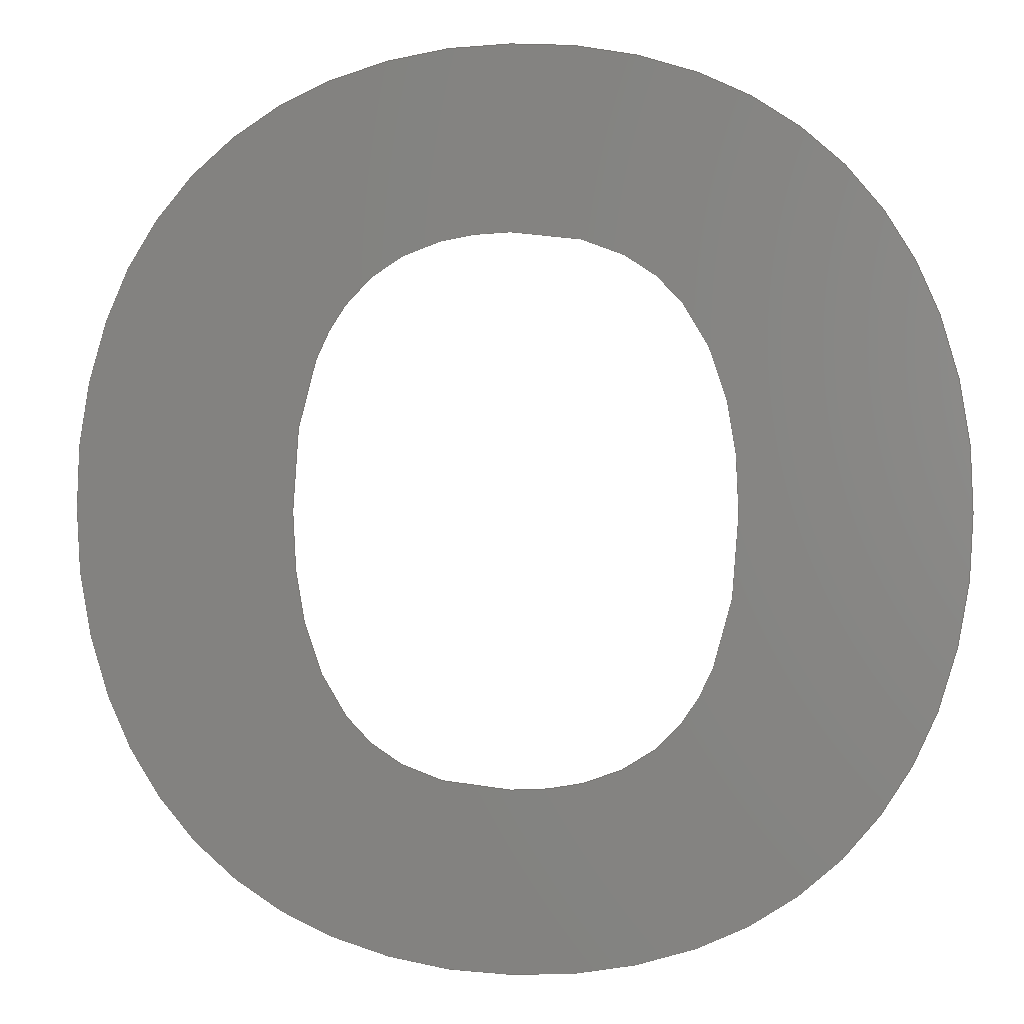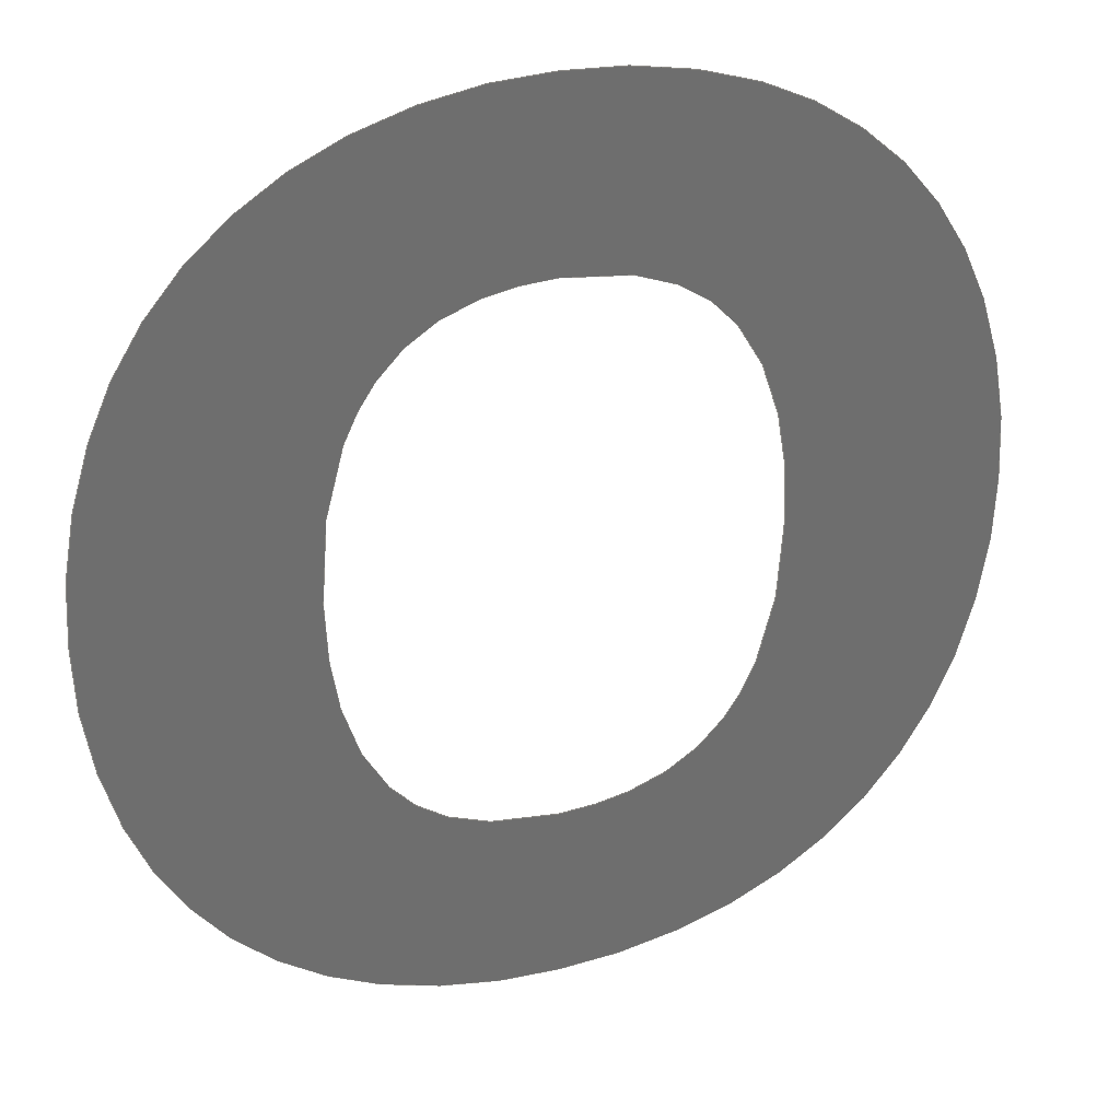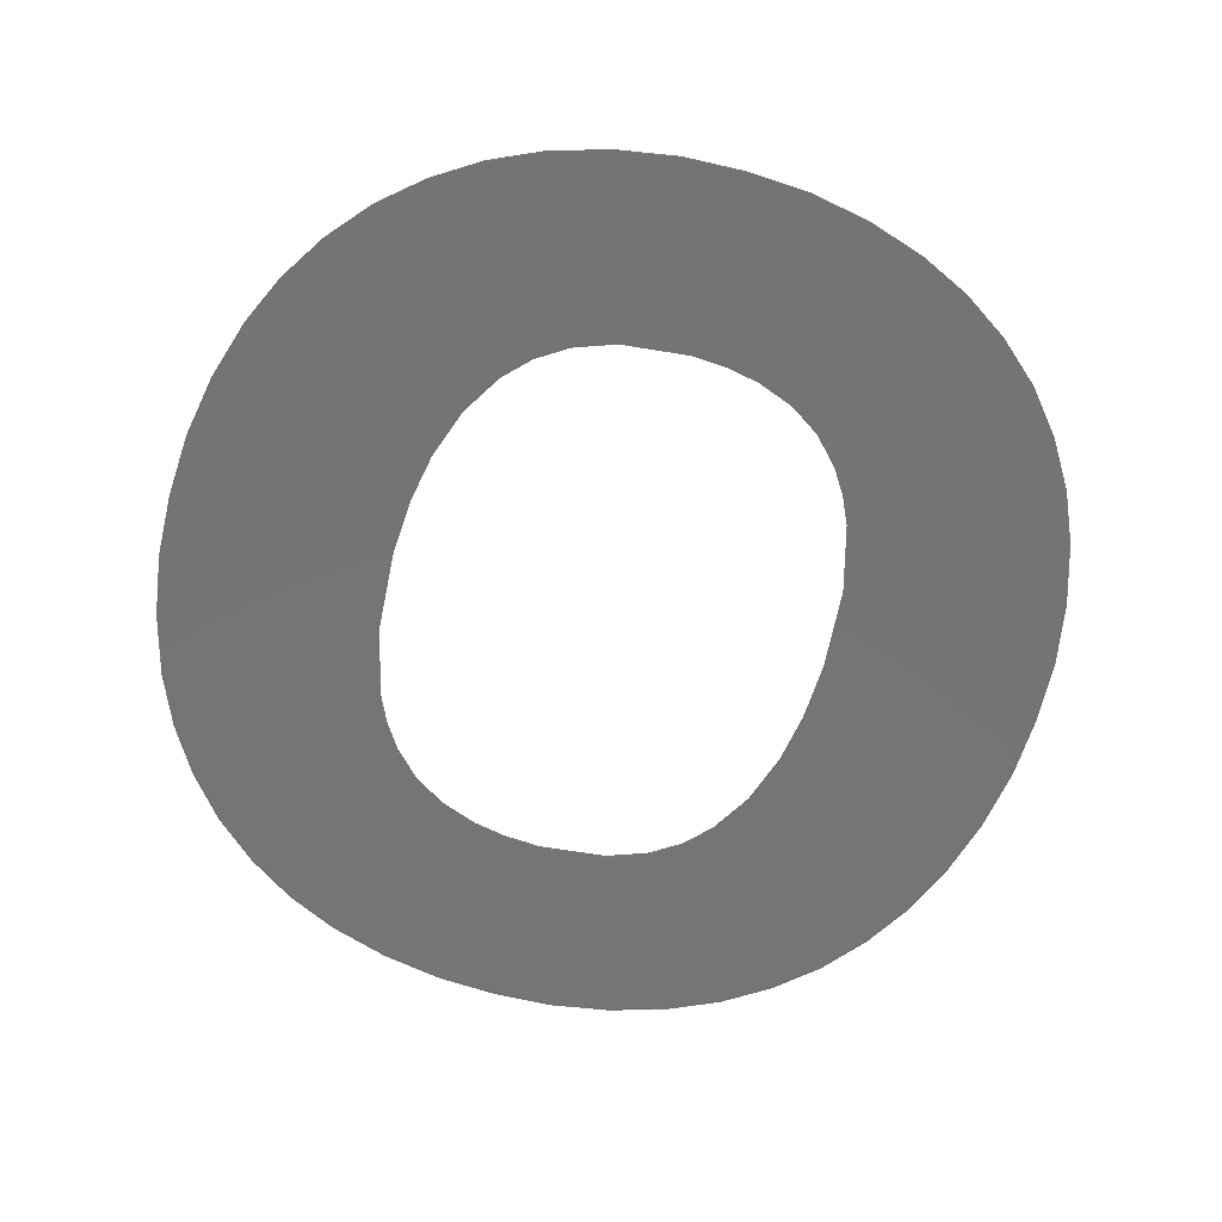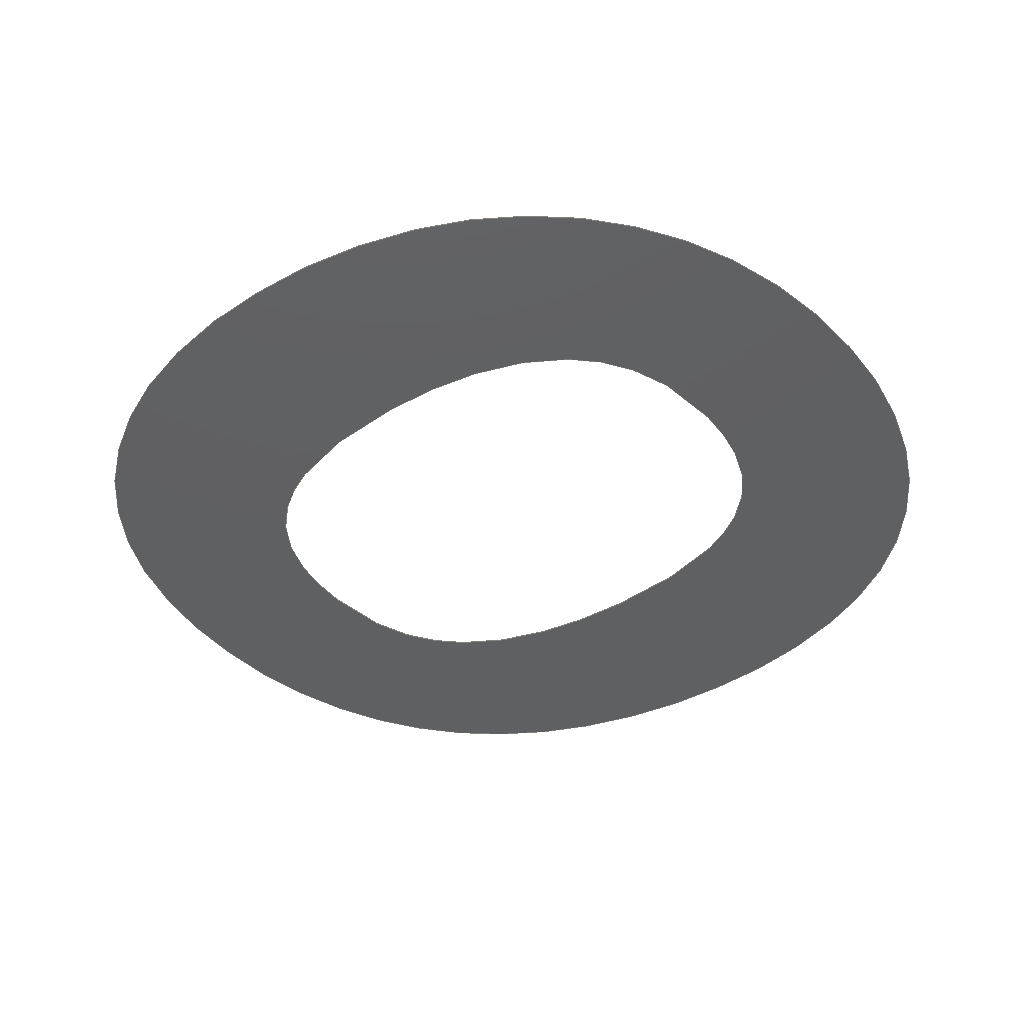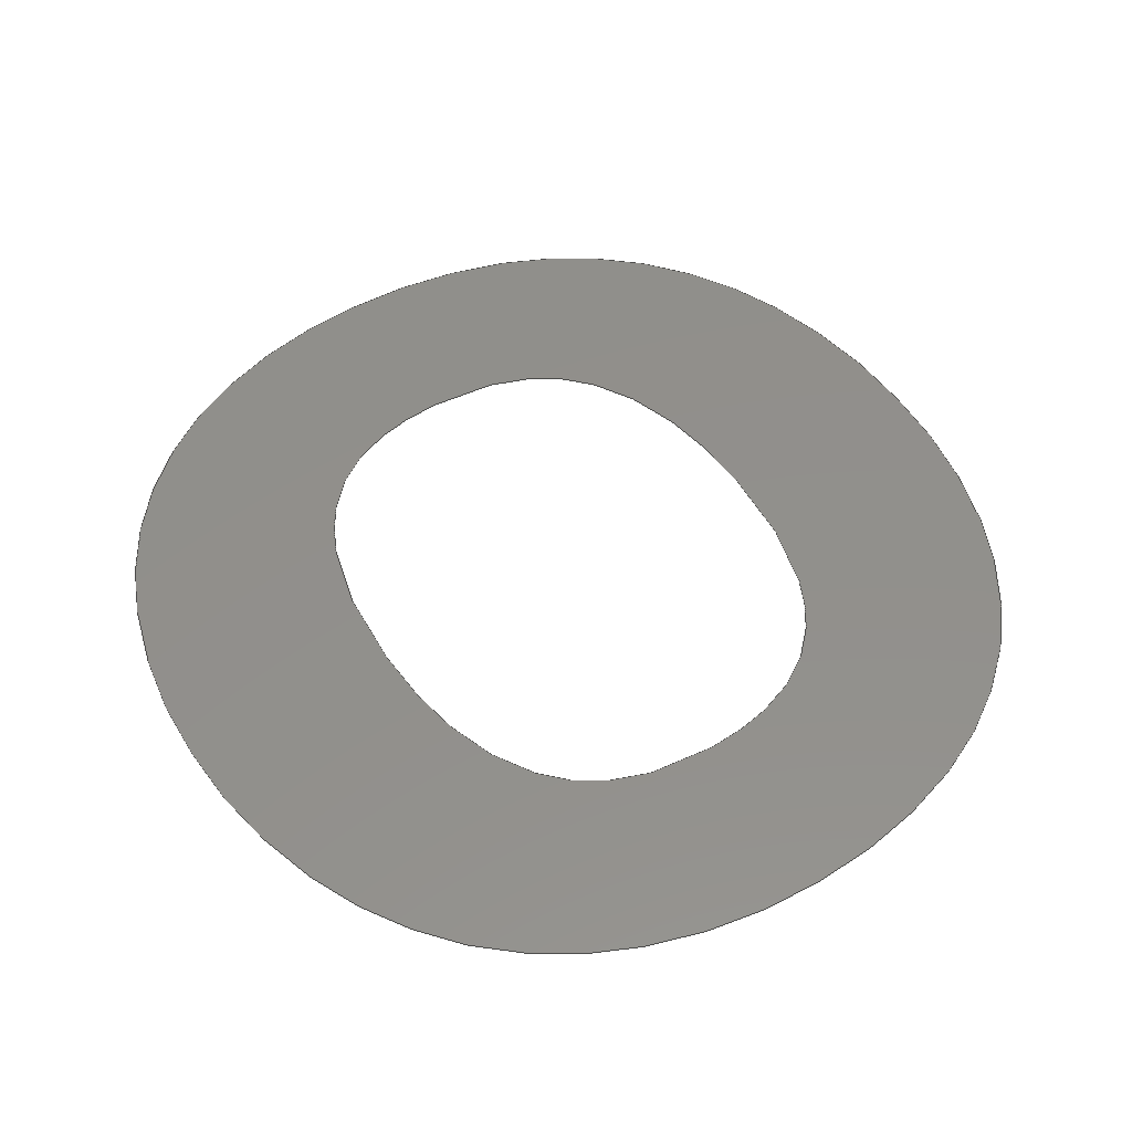
<metadata>
{"format":"step","ext":"step","renderer":"f3d","projection":"perspective","resolution":1024,"background":"white","views":[{"elev":1.9,"azim":-170.6,"up":"+Z"},{"elev":29.0,"azim":159.0,"up":"+Z"},{"elev":-67.0,"azim":-15.8,"up":"+Y"},{"elev":-40.4,"azim":-52.8,"up":"+Y"},{"elev":52.1,"azim":147.4,"up":"+Y"}]}
</metadata>
<code>
ISO-10303-21;
DATA;
#1=SHAPE_REPRESENTATION_RELATIONSHIP('','',#108,#2);
#2=MANIFOLD_SURFACE_SHAPE_REPRESENTATION('',(#106),#237);
#3=CIRCLE('',#111,0.4336);
#4=CIRCLE('',#112,0.4445);
#5=CIRCLE('',#113,0.3489);
#6=CIRCLE('',#114,0.3533);
#7=CIRCLE('',#115,0.4656);
#8=CIRCLE('',#116,0.4713);
#9=CIRCLE('',#117,0.3643);
#10=CIRCLE('',#118,0.3455);
#11=CIRCLE('',#119,0.4445);
#12=CIRCLE('',#120,0.4336);
#13=CIRCLE('',#121,0.3455);
#14=CIRCLE('',#122,0.3584);
#15=CIRCLE('',#123,0.4713);
#16=CIRCLE('',#124,0.4656);
#17=CIRCLE('',#125,0.3477);
#18=CIRCLE('',#126,0.3489);
#19=ORIENTED_EDGE('',*,*,#43,.F.);
#20=ORIENTED_EDGE('',*,*,#44,.F.);
#21=ORIENTED_EDGE('',*,*,#45,.F.);
#22=ORIENTED_EDGE('',*,*,#46,.F.);
#23=ORIENTED_EDGE('',*,*,#47,.F.);
#24=ORIENTED_EDGE('',*,*,#48,.F.);
#25=ORIENTED_EDGE('',*,*,#49,.F.);
#26=ORIENTED_EDGE('',*,*,#50,.F.);
#27=ORIENTED_EDGE('',*,*,#51,.F.);
#28=ORIENTED_EDGE('',*,*,#52,.F.);
#29=ORIENTED_EDGE('',*,*,#53,.F.);
#30=ORIENTED_EDGE('',*,*,#54,.F.);
#31=ORIENTED_EDGE('',*,*,#55,.F.);
#32=ORIENTED_EDGE('',*,*,#56,.F.);
#33=ORIENTED_EDGE('',*,*,#57,.F.);
#34=ORIENTED_EDGE('',*,*,#58,.F.);
#35=ORIENTED_EDGE('',*,*,#59,.F.);
#36=ORIENTED_EDGE('',*,*,#60,.F.);
#37=ORIENTED_EDGE('',*,*,#61,.F.);
#38=ORIENTED_EDGE('',*,*,#62,.F.);
#39=ORIENTED_EDGE('',*,*,#63,.F.);
#40=ORIENTED_EDGE('',*,*,#64,.F.);
#41=ORIENTED_EDGE('',*,*,#65,.F.);
#42=ORIENTED_EDGE('',*,*,#66,.F.);
#43=EDGE_CURVE('',#67,#68,#91,.T.);
#44=EDGE_CURVE('',#69,#67,#92,.T.);
#45=EDGE_CURVE('',#70,#69,#93,.T.);
#46=EDGE_CURVE('',#71,#70,#94,.T.);
#47=EDGE_CURVE('',#72,#71,#95,.T.);
#48=EDGE_CURVE('',#73,#72,#96,.T.);
#49=EDGE_CURVE('',#74,#73,#97,.T.);
#50=EDGE_CURVE('',#68,#74,#98,.T.);
#51=EDGE_CURVE('',#75,#76,#3,.T.);
#52=EDGE_CURVE('',#77,#75,#4,.T.);
#53=EDGE_CURVE('',#78,#77,#5,.T.);
#54=EDGE_CURVE('',#79,#78,#6,.T.);
#55=EDGE_CURVE('',#80,#79,#7,.T.);
#56=EDGE_CURVE('',#81,#80,#8,.T.);
#57=EDGE_CURVE('',#82,#81,#9,.T.);
#58=EDGE_CURVE('',#83,#82,#10,.T.);
#59=EDGE_CURVE('',#84,#83,#11,.T.);
#60=EDGE_CURVE('',#85,#84,#12,.T.);
#61=EDGE_CURVE('',#86,#85,#13,.T.);
#62=EDGE_CURVE('',#87,#86,#14,.T.);
#63=EDGE_CURVE('',#88,#87,#15,.T.);
#64=EDGE_CURVE('',#89,#88,#16,.T.);
#65=EDGE_CURVE('',#90,#89,#17,.T.);
#66=EDGE_CURVE('',#76,#90,#18,.T.);
#67=VERTEX_POINT('',#169);
#68=VERTEX_POINT('',#170);
#69=VERTEX_POINT('',#175);
#70=VERTEX_POINT('',#180);
#71=VERTEX_POINT('',#185);
#72=VERTEX_POINT('',#190);
#73=VERTEX_POINT('',#195);
#74=VERTEX_POINT('',#200);
#75=VERTEX_POINT('',#206);
#76=VERTEX_POINT('',#207);
#77=VERTEX_POINT('',#209);
#78=VERTEX_POINT('',#211);
#79=VERTEX_POINT('',#213);
#80=VERTEX_POINT('',#215);
#81=VERTEX_POINT('',#217);
#82=VERTEX_POINT('',#219);
#83=VERTEX_POINT('',#221);
#84=VERTEX_POINT('',#223);
#85=VERTEX_POINT('',#225);
#86=VERTEX_POINT('',#227);
#87=VERTEX_POINT('',#229);
#88=VERTEX_POINT('',#231);
#89=VERTEX_POINT('',#233);
#90=VERTEX_POINT('',#235);
#91=B_SPLINE_CURVE_WITH_KNOTS('',3,(#165,#166,#167,#168),.UNSPECIFIED.,
 .F.,.F.,(4,4),(0,1),.UNSPECIFIED.);
#92=B_SPLINE_CURVE_WITH_KNOTS('',3,(#171,#172,#173,#174),.UNSPECIFIED.,
 .F.,.F.,(4,4),(0,1),.UNSPECIFIED.);
#93=B_SPLINE_CURVE_WITH_KNOTS('',3,(#176,#177,#178,#179),.UNSPECIFIED.,
 .F.,.F.,(4,4),(0,1),.UNSPECIFIED.);
#94=B_SPLINE_CURVE_WITH_KNOTS('',3,(#181,#182,#183,#184),.UNSPECIFIED.,
 .F.,.F.,(4,4),(0,1),.UNSPECIFIED.);
#95=B_SPLINE_CURVE_WITH_KNOTS('',3,(#186,#187,#188,#189),.UNSPECIFIED.,
 .F.,.F.,(4,4),(0,1),.UNSPECIFIED.);
#96=B_SPLINE_CURVE_WITH_KNOTS('',3,(#191,#192,#193,#194),.UNSPECIFIED.,
 .F.,.F.,(4,4),(0,1),.UNSPECIFIED.);
#97=B_SPLINE_CURVE_WITH_KNOTS('',3,(#196,#197,#198,#199),.UNSPECIFIED.,
 .F.,.F.,(4,4),(0,1),.UNSPECIFIED.);
#98=B_SPLINE_CURVE_WITH_KNOTS('',3,(#201,#202,#203,#204),.UNSPECIFIED.,
 .F.,.F.,(4,4),(0,1),.UNSPECIFIED.);
#99=EDGE_LOOP('',(#19,#20,#21,#22,#23,#24,#25,#26));
#100=EDGE_LOOP('',(#27,#28,#29,#30,#31,#32,#33,#34,#35,#36,#37,#38,#39,
#40,#41,#42));
#101=FACE_BOUND('',#99,.T.);
#102=FACE_BOUND('',#100,.T.);
#103=PLANE('',#110);
#104=ADVANCED_FACE('',(#101,#102),#103,.T.);
#105=OPEN_SHELL('',(#104));
#106=SHELL_BASED_SURFACE_MODEL('HC-04ShapeString011',(#105));
#107=SHAPE_DEFINITION_REPRESENTATION(#242,#108);
#108=SHAPE_REPRESENTATION('HC-04ShapeString011',(#109),#237);
#109=AXIS2_PLACEMENT_3D('',#163,#127,#128);
#110=AXIS2_PLACEMENT_3D('',#164,#129,#130);
#111=AXIS2_PLACEMENT_3D('',#205,#131,#132);
#112=AXIS2_PLACEMENT_3D('',#208,#133,#134);
#113=AXIS2_PLACEMENT_3D('',#210,#135,#136);
#114=AXIS2_PLACEMENT_3D('',#212,#137,#138);
#115=AXIS2_PLACEMENT_3D('',#214,#139,#140);
#116=AXIS2_PLACEMENT_3D('',#216,#141,#142);
#117=AXIS2_PLACEMENT_3D('',#218,#143,#144);
#118=AXIS2_PLACEMENT_3D('',#220,#145,#146);
#119=AXIS2_PLACEMENT_3D('',#222,#147,#148);
#120=AXIS2_PLACEMENT_3D('',#224,#149,#150);
#121=AXIS2_PLACEMENT_3D('',#226,#151,#152);
#122=AXIS2_PLACEMENT_3D('',#228,#153,#154);
#123=AXIS2_PLACEMENT_3D('',#230,#155,#156);
#124=AXIS2_PLACEMENT_3D('',#232,#157,#158);
#125=AXIS2_PLACEMENT_3D('',#234,#159,#160);
#126=AXIS2_PLACEMENT_3D('',#236,#161,#162);
#127=DIRECTION('',(0,0,1));
#128=DIRECTION('',(1,0,0));
#129=DIRECTION('',(0,-1,0));
#130=DIRECTION('',(1,0,0));
#131=DIRECTION('',(1.062e-17,1,6.03e-17));
#132=DIRECTION('',(-0.01295,-6.016e-17,0.9999));
#133=DIRECTION('',(-1.049e-17,1,6.033e-17));
#134=DIRECTION('',(-0.3495,-6.019e-17,0.9369));
#135=DIRECTION('',(-3.324e-17,1,5.143e-17));
#136=DIRECTION('',(-0.707,-5.987e-17,0.7072));
#137=DIRECTION('',(-5.188e-17,1,3.253e-17));
#138=DIRECTION('',(-0.9401,-5.986e-17,0.341));
#139=DIRECTION('',(-6.037e-17,1,1.021e-17));
#140=DIRECTION('',(-0.9999,-6.023e-17,-0.01363));
#141=DIRECTION('',(-6.038e-17,1,-1.015e-17));
#142=DIRECTION('',(-0.9405,-6.024e-17,-0.3398));
#143=DIRECTION('',(-5.194e-17,1,-3.243e-17));
#144=DIRECTION('',(-0.7218,-5.994e-17,-0.6921));
#145=DIRECTION('',(-3.339e-17,1,-5.133e-17));
#146=DIRECTION('',(-0.3548,-5.984e-17,-0.935));
#147=DIRECTION('',(-1.049e-17,1,-6.033e-17));
#148=DIRECTION('',(0.0127,-6.019e-17,-0.9999));
#149=DIRECTION('',(1.062e-17,1,-6.03e-17));
#150=DIRECTION('',(0.3538,-6.016e-17,-0.9353));
#151=DIRECTION('',(3.339e-17,1,-5.133e-17));
#152=DIRECTION('',(0.7108,-5.984e-17,-0.7034));
#153=DIRECTION('',(5.203e-17,1,-3.229e-17));
#154=DIRECTION('',(0.9407,-5.99e-17,-0.3393));
#155=DIRECTION('',(6.038e-17,1,-1.015e-17));
#156=DIRECTION('',(0.9999,-6.024e-17,0.0135));
#157=DIRECTION('',(6.037e-17,1,1.021e-17));
#158=DIRECTION('',(0.9398,-6.023e-17,0.3418));
#159=DIRECTION('',(5.197e-17,1,3.238e-17));
#160=DIRECTION('',(0.7163,-5.982e-17,0.6978));
#161=DIRECTION('',(3.324e-17,1,5.143e-17));
#162=DIRECTION('',(0.3544,-5.987e-17,0.9351));
#163=CARTESIAN_POINT('',(0,0,0));
#164=CARTESIAN_POINT('',(1.466,0,0.8));
#165=CARTESIAN_POINT('',(1.466,0,0.16));
#166=CARTESIAN_POINT('',(1.532,0,0.16));
#167=CARTESIAN_POINT('',(1.58,0,0.1803));
#168=CARTESIAN_POINT('',(1.611,0,0.221));
#169=CARTESIAN_POINT('',(1.466,0,0.16));
#170=CARTESIAN_POINT('',(1.611,0,0.221));
#171=CARTESIAN_POINT('',(1.319,0,0.221));
#172=CARTESIAN_POINT('',(1.351,0,0.1803));
#173=CARTESIAN_POINT('',(1.4,0,0.16));
#174=CARTESIAN_POINT('',(1.466,0,0.16));
#175=CARTESIAN_POINT('',(1.319,0,0.221));
#176=CARTESIAN_POINT('',(1.27,0,0.3995));
#177=CARTESIAN_POINT('',(1.27,0,0.3215));
#178=CARTESIAN_POINT('',(1.286,0,0.262));
#179=CARTESIAN_POINT('',(1.319,0,0.221));
#180=CARTESIAN_POINT('',(1.27,0,0.3995));
#181=CARTESIAN_POINT('',(1.319,0,0.578));
#182=CARTESIAN_POINT('',(1.286,0,0.5367));
#183=CARTESIAN_POINT('',(1.27,0,0.4772));
#184=CARTESIAN_POINT('',(1.27,0,0.3995));
#185=CARTESIAN_POINT('',(1.319,0,0.578));
#186=CARTESIAN_POINT('',(1.466,0,0.64));
#187=CARTESIAN_POINT('',(1.4,0,0.64));
#188=CARTESIAN_POINT('',(1.351,0,0.6193));
#189=CARTESIAN_POINT('',(1.319,0,0.578));
#190=CARTESIAN_POINT('',(1.466,0,0.64));
#191=CARTESIAN_POINT('',(1.611,0,0.5785));
#192=CARTESIAN_POINT('',(1.58,0,0.6195));
#193=CARTESIAN_POINT('',(1.532,0,0.64));
#194=CARTESIAN_POINT('',(1.466,0,0.64));
#195=CARTESIAN_POINT('',(1.611,0,0.5785));
#196=CARTESIAN_POINT('',(1.659,0,0.3995));
#197=CARTESIAN_POINT('',(1.659,0,0.4778));
#198=CARTESIAN_POINT('',(1.643,0,0.5375));
#199=CARTESIAN_POINT('',(1.611,0,0.5785));
#200=CARTESIAN_POINT('',(1.659,0,0.3995));
#201=CARTESIAN_POINT('',(1.611,0,0.221));
#202=CARTESIAN_POINT('',(1.643,0,0.2617));
#203=CARTESIAN_POINT('',(1.659,0,0.3212));
#204=CARTESIAN_POINT('',(1.659,0,0.3995));
#205=CARTESIAN_POINT('',(1.472,2.609e-17,0.3665));
#206=CARTESIAN_POINT('',(1.466,0,0.8));
#207=CARTESIAN_POINT('',(1.625,0,0.772));
#208=CARTESIAN_POINT('',(1.461,2.675e-17,0.3556));
#209=CARTESIAN_POINT('',(1.306,0,0.772));
#210=CARTESIAN_POINT('',(1.429,2.089e-17,0.4458));
#211=CARTESIAN_POINT('',(1.183,0,0.6925));
#212=CARTESIAN_POINT('',(1.436,2.115e-17,0.4461));
#213=CARTESIAN_POINT('',(1.103,0,0.5665));
#214=CARTESIAN_POINT('',(1.541,2.804e-17,0.4073));
#215=CARTESIAN_POINT('',(1.075,0,0.401));
#216=CARTESIAN_POINT('',(1.547,2.839e-17,0.3946));
#217=CARTESIAN_POINT('',(1.103,0,0.2345));
#218=CARTESIAN_POINT('',(1.445,2.184e-17,0.3601));
#219=CARTESIAN_POINT('',(1.183,0,0.108));
#220=CARTESIAN_POINT('',(1.428,2.067e-17,0.351));
#221=CARTESIAN_POINT('',(1.306,0,0.028));
#222=CARTESIAN_POINT('',(1.461,2.675e-17,0.4444));
#223=CARTESIAN_POINT('',(1.466,0,0));
#224=CARTESIAN_POINT('',(1.472,2.609e-17,0.4335));
#225=CARTESIAN_POINT('',(1.625,0,0.028));
#226=CARTESIAN_POINT('',(1.503,2.067e-17,0.351));
#227=CARTESIAN_POINT('',(1.748,0,0.108));
#228=CARTESIAN_POINT('',(1.49,2.147e-17,0.3561));
#229=CARTESIAN_POINT('',(1.827,0,0.2345));
#230=CARTESIAN_POINT('',(1.384,2.839e-17,0.3946));
#231=CARTESIAN_POINT('',(1.855,0,0.401));
#232=CARTESIAN_POINT('',(1.389,2.804e-17,0.4073));
#233=CARTESIAN_POINT('',(1.827,0,0.5665));
#234=CARTESIAN_POINT('',(1.499,2.08e-17,0.4499));
#235=CARTESIAN_POINT('',(1.748,0,0.6925));
#236=CARTESIAN_POINT('',(1.502,2.089e-17,0.4458));
#237=(
GEOMETRIC_REPRESENTATION_CONTEXT(3)
GLOBAL_UNCERTAINTY_ASSIGNED_CONTEXT((#238))
GLOBAL_UNIT_ASSIGNED_CONTEXT((#241,#240,#239))
REPRESENTATION_CONTEXT('HC-04ShapeString011','TOP_LEVEL_ASSEMBLY_PART')
);
#238=UNCERTAINTY_MEASURE_WITH_UNIT(LENGTH_MEASURE(1e-05),#241,
'DISTANCE_ACCURACY_VALUE','Maximum Tolerance applied to model');
#239=(
NAMED_UNIT(*)
SI_UNIT($,.STERADIAN.)
SOLID_ANGLE_UNIT()
);
#240=(
NAMED_UNIT(*)
PLANE_ANGLE_UNIT()
SI_UNIT($,.RADIAN.)
);
#241=(
LENGTH_UNIT()
NAMED_UNIT(*)
SI_UNIT(.MILLI.,.METRE.)
);
#242=PRODUCT_DEFINITION_SHAPE('','',#243);
#243=PRODUCT_DEFINITION('','',#245,#244);
#244=PRODUCT_DEFINITION_CONTEXT('',#251,'design');
#245=PRODUCT_DEFINITION_FORMATION_WITH_SPECIFIED_SOURCE('','',#247,
 .NOT_KNOWN.);
#246=PRODUCT_RELATED_PRODUCT_CATEGORY('','',(#247));
#247=PRODUCT('HC-04ShapeString011','HC-04ShapeString011',
'HC-04ShapeString011',(#249));
#248=PRODUCT_CATEGORY('','');
#249=PRODUCT_CONTEXT('',#251,'mechanical');
#250=APPLICATION_PROTOCOL_DEFINITION('international standard',
'ap242_managed_model_based_3d_engineering',2011,#251);
#251=APPLICATION_CONTEXT('managed model based 3d engineering');
ENDSEC;
END-ISO-10303-21;

</code>
